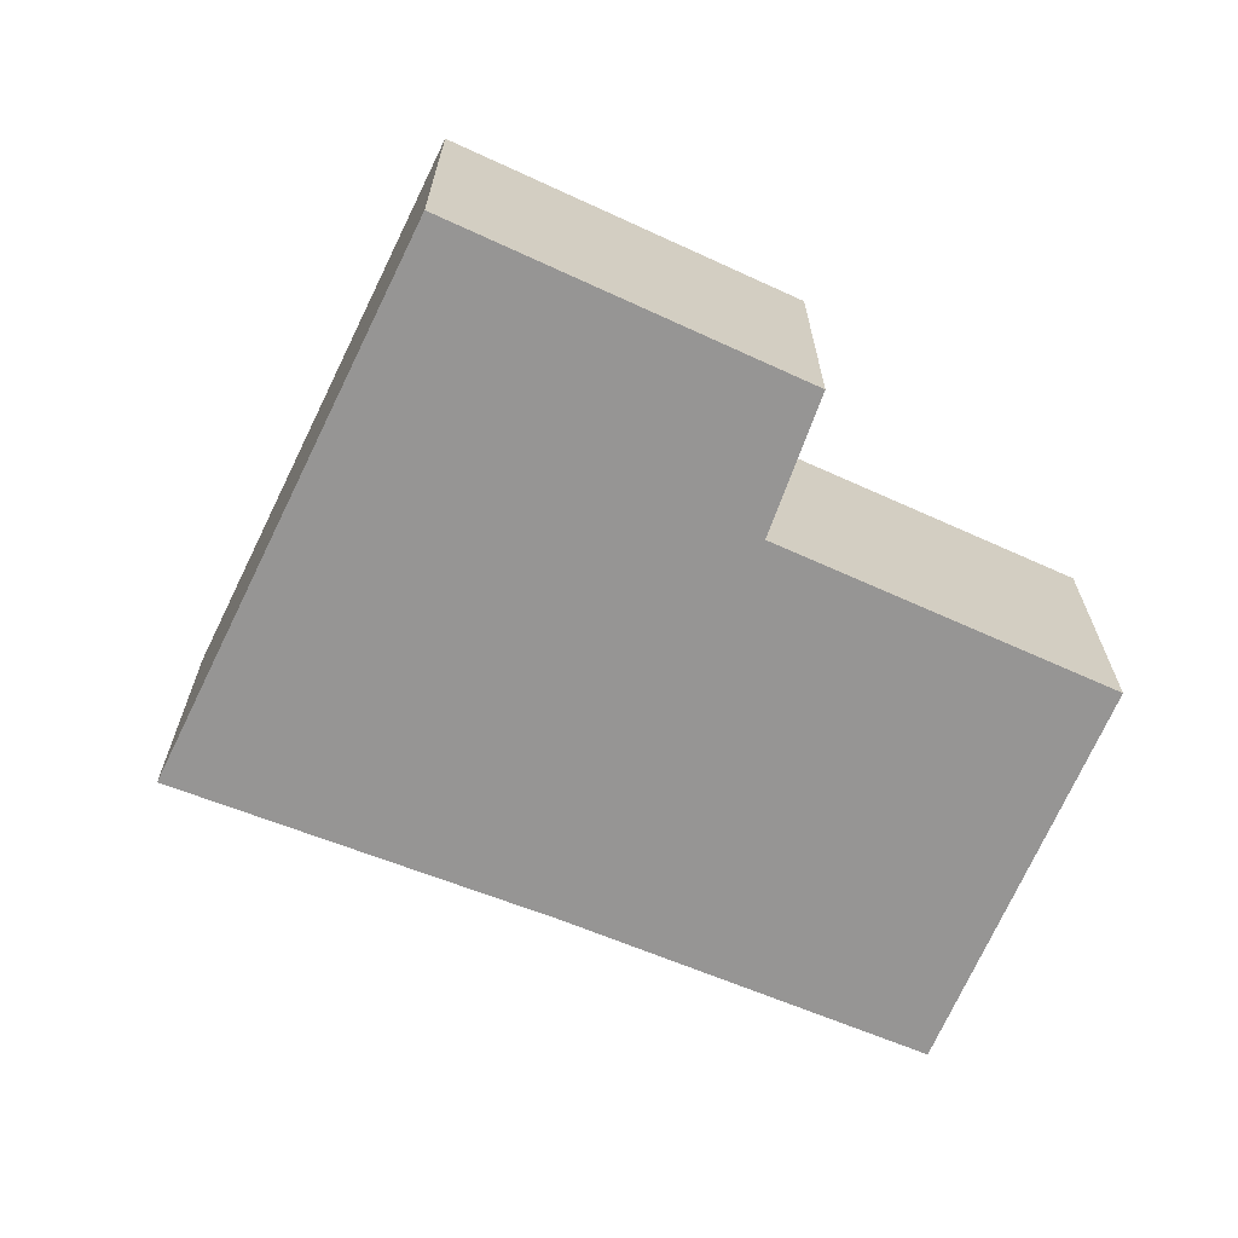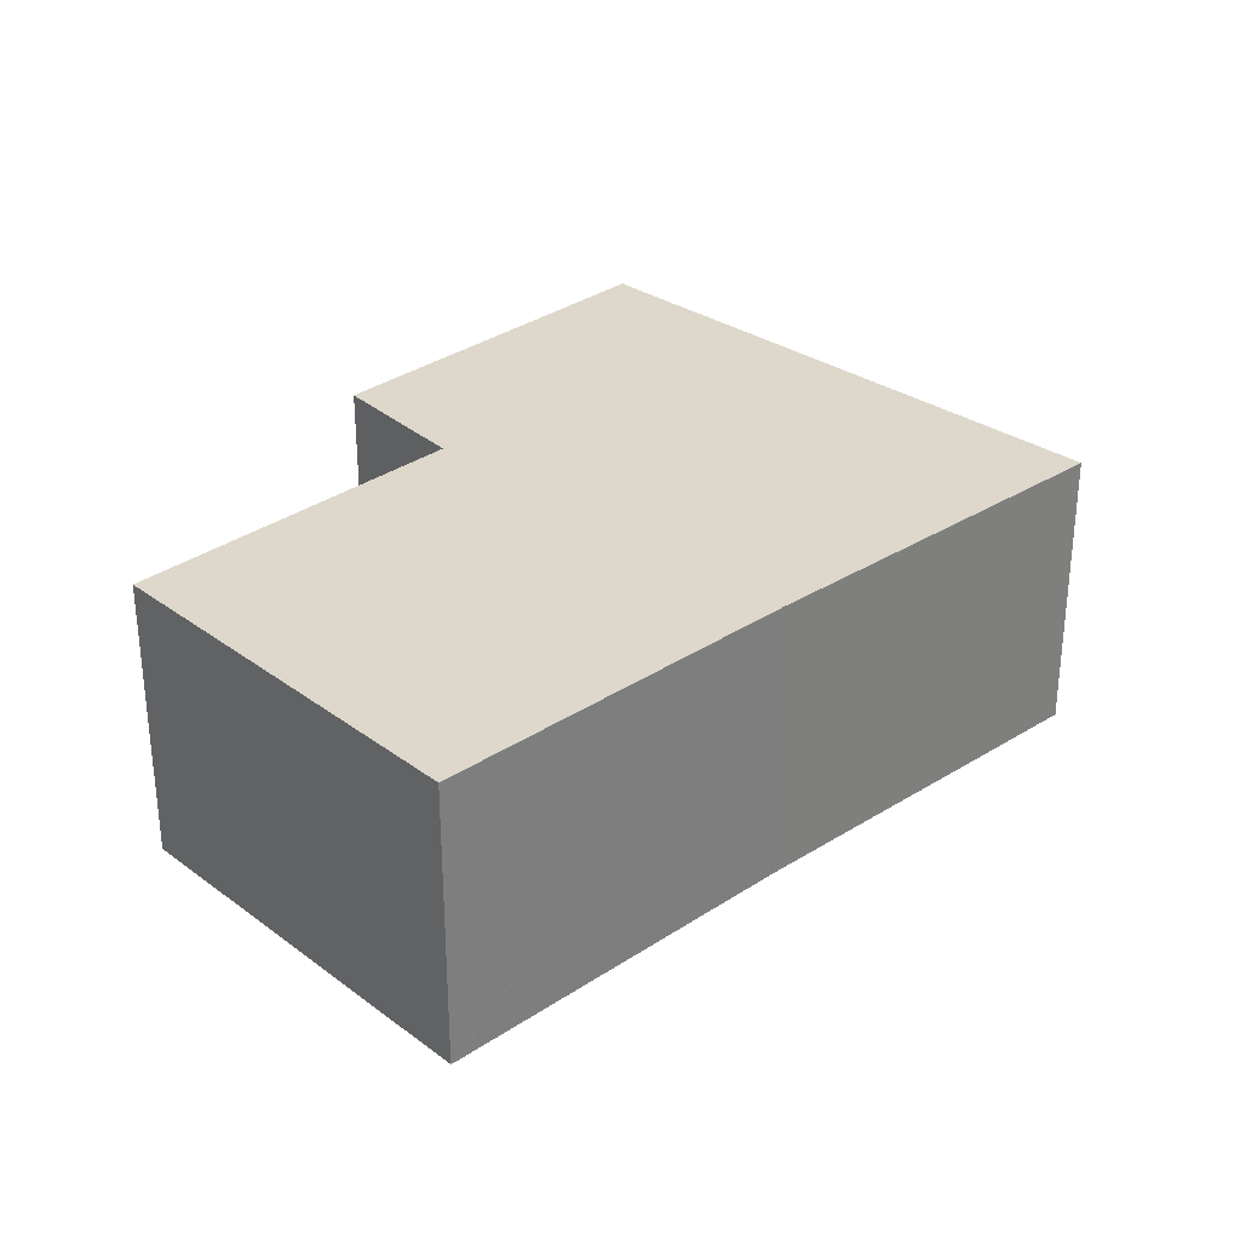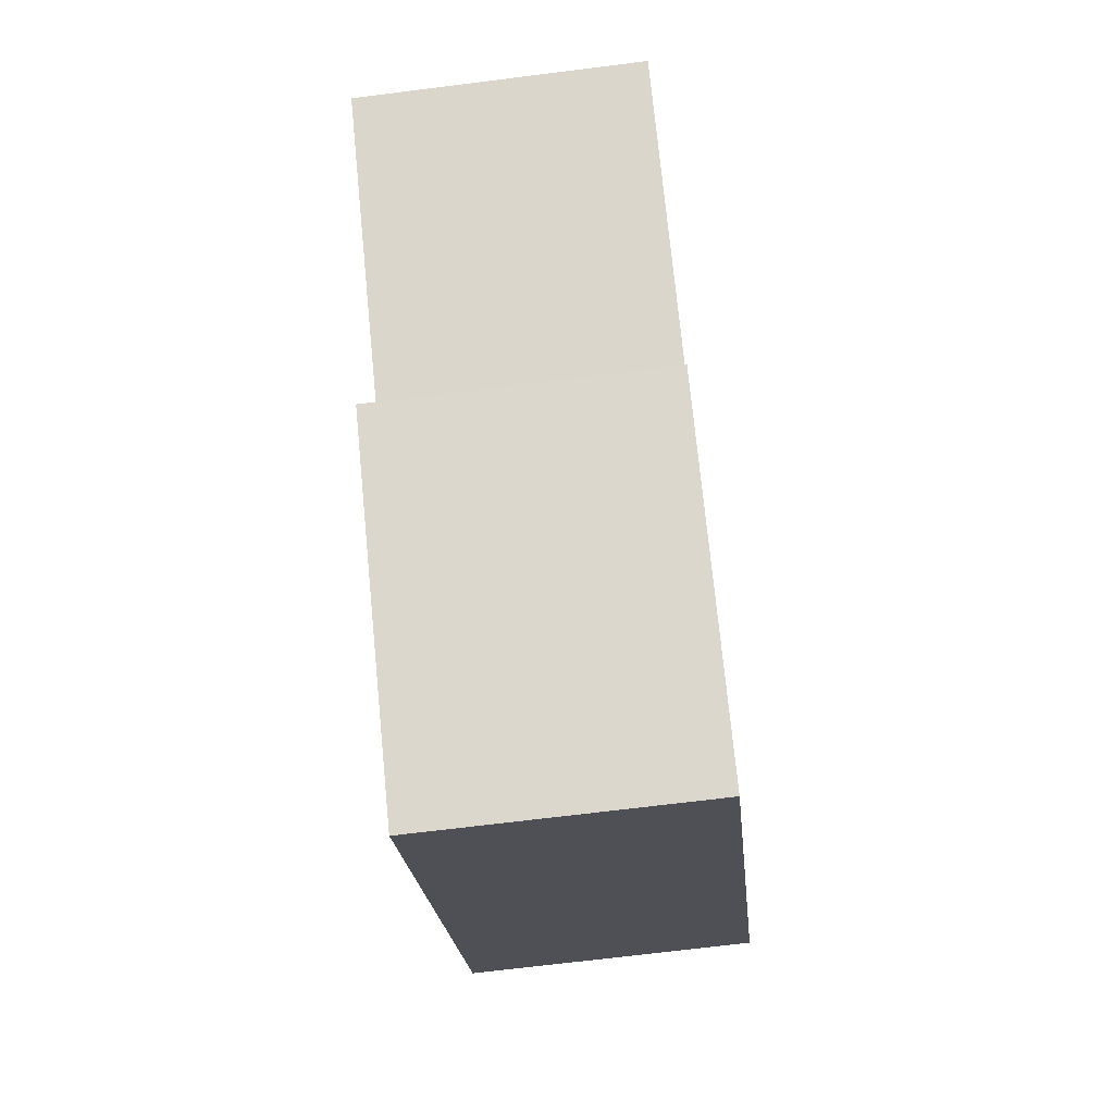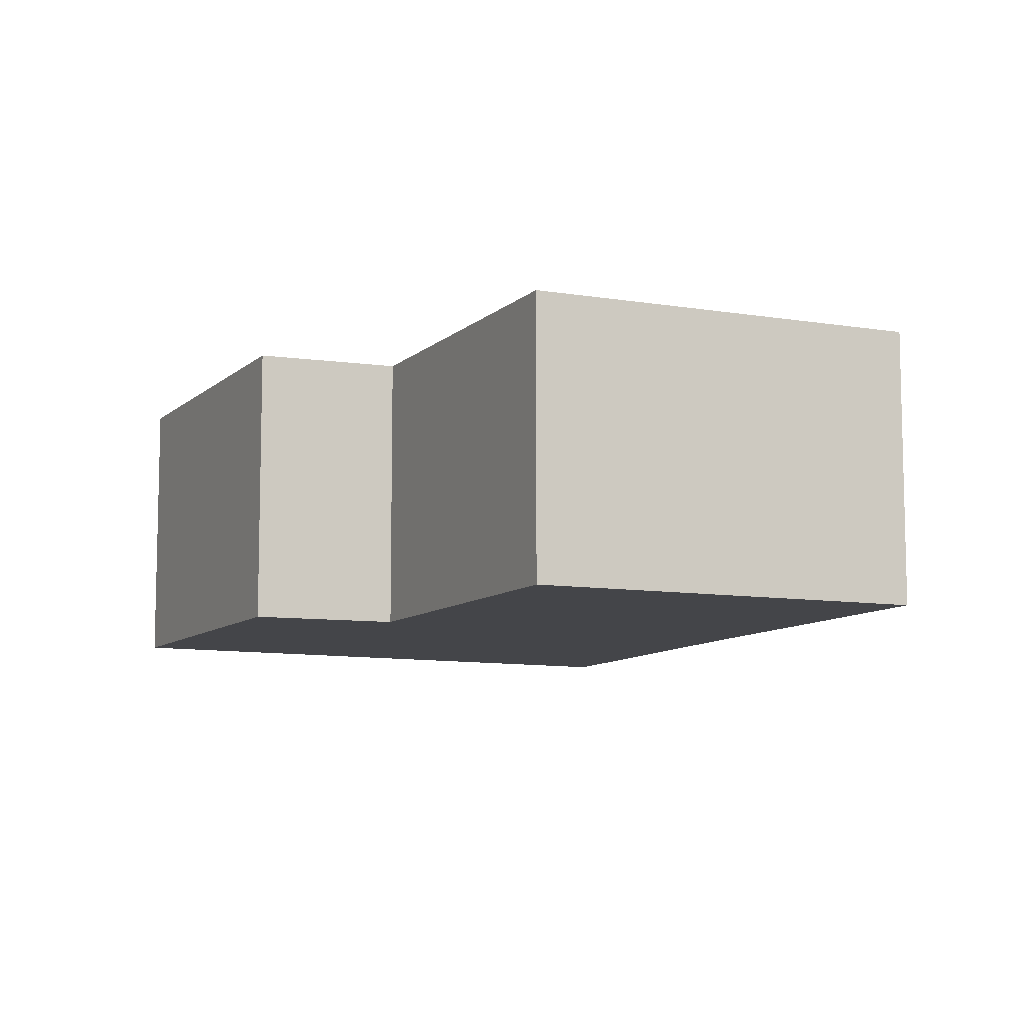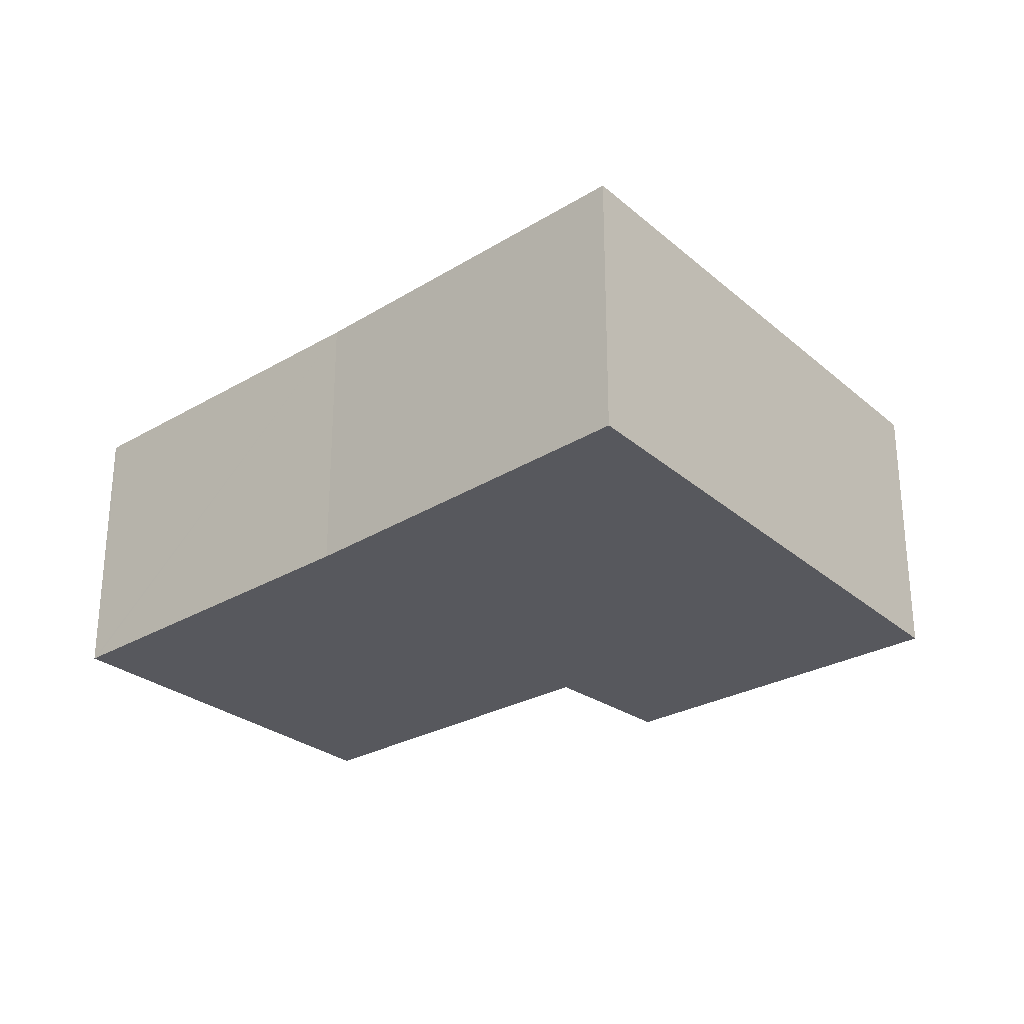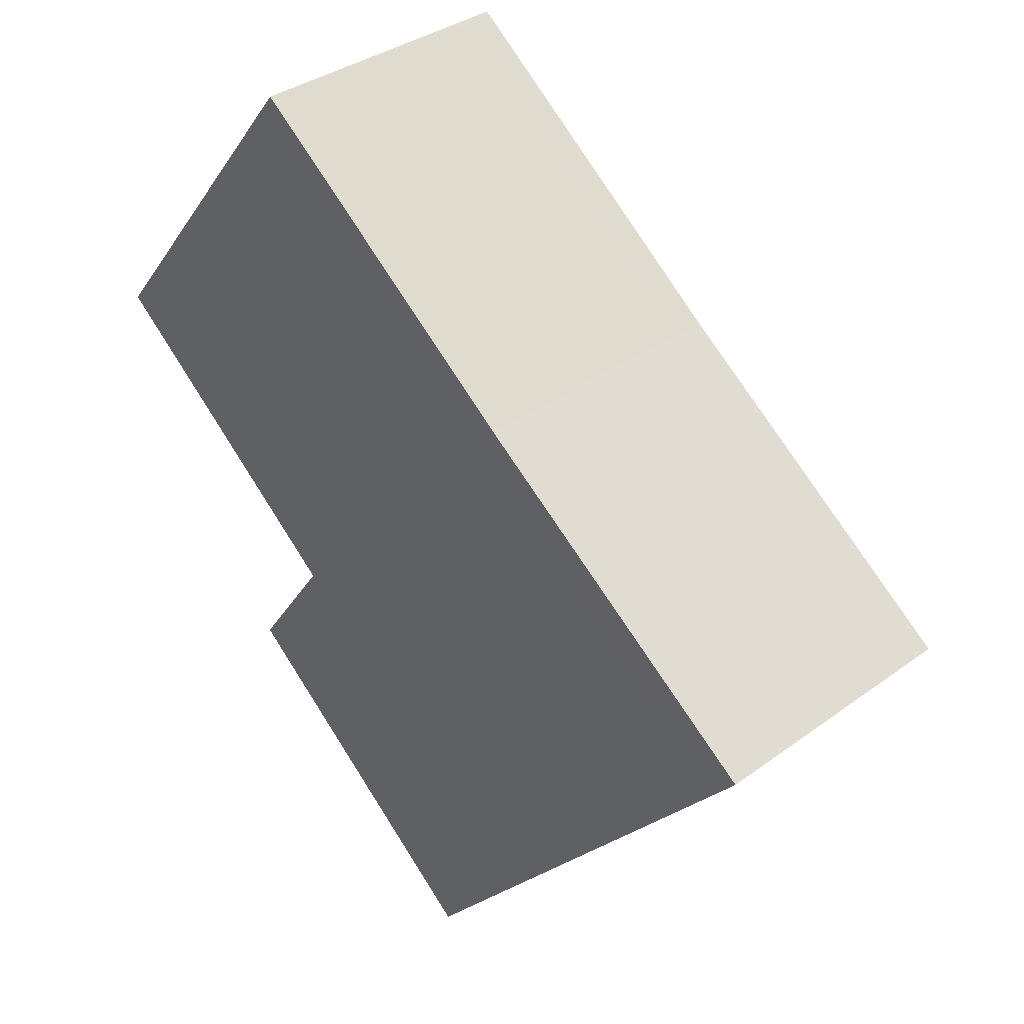
<metadata>
{"format":"obj","ext":"obj","renderer":"f3d","projection":"perspective","resolution":1024,"background":"white","views":[{"elev":-67.6,"azim":-164.7,"up":"+Y"},{"elev":31.4,"azim":-5.2,"up":"+Y"},{"elev":-68.6,"azim":-82.8,"up":"+Z"},{"elev":-9.1,"azim":-75.8,"up":"+Y"},{"elev":-28.9,"azim":79.4,"up":"+Y"},{"elev":35.3,"azim":45.8,"up":"+Z"}]}
</metadata>
<code>
v  3.777 2.227 -4.655
v  4.379 2.227 0.691
v  6.86 2.227 -1.147
v  2.029 2.227 2.525
v  2.172 2.227 -1.802
v  1.513 2.227 -2.751
v  2 2.227 2.547
v  1.593 2.227 2.029
v  0 2.227 1.364e-16
v  1.513 1.685e-16 -2.751
v  2.172 1.103e-16 -1.802
v  0 0 0
v  1.593 -1.242e-16 2.029
v  2 -1.56e-16 2.547
v  3.777 2.85e-16 -4.655
v  2.029 -1.546e-16 2.525
v  4.379 -4.231e-17 0.691
v  6.86 7.023e-17 -1.147
g defaultobject
f 1 2 3
f 2 1 4
f 4 1 5
f 5 1 6
f 4 5 7
f 5 8 7
f 8 5 9
f 10 5 6
f 5 10 11
f 12 8 9
f 8 12 13
f 8 13 7
f 7 13 14
f 11 9 5
f 9 11 12
f 15 6 1
f 6 15 10
f 14 4 7
f 4 14 2
f 2 14 16
f 2 16 17
f 2 17 3
f 3 17 18
f 18 1 3
f 1 18 15
f 13 16 14
f 16 13 17
f 17 13 12
f 17 12 18
f 18 12 11
f 18 11 15
f 15 11 10

</code>
